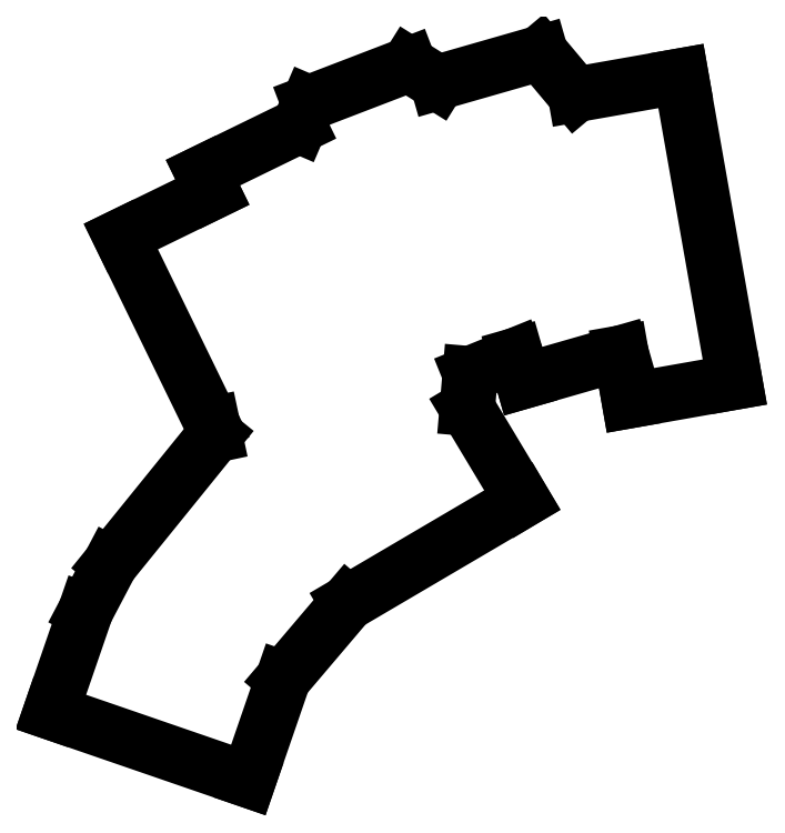
<metadata>
{"format":"dxf","ext":"dxf","renderer":"ezdxf+matplotlib","layout":"modelspace","background":"white","min_lineweight":24,"dpi":150}
</metadata>
<code>
0
SECTION
2
ENTITIES
0
LINE
8
0
10
339.8
20
-99.27
11
359.5
21
-95.8
0
LINE
8
0
10
359.5
20
-95.8
11
369.6
21
-152.9
0
LINE
8
0
10
369.6
20
-152.9
11
349.9
21
-156.4
0
LINE
8
0
10
349.9
20
-156.4
11
348.3
21
-147.5
0
LINE
8
0
10
348.3
20
-147.5
11
330.1
21
-152.8
0
LINE
8
0
10
330.1
20
-152.8
11
328.7
21
-148
0
LINE
8
0
10
328.7
20
-148
11
320.2
21
-151.4
0
LINE
8
0
10
320.2
20
-151.4
11
319.6
21
-157.8
0
LINE
8
0
10
319.6
20
-157.8
11
329.9
21
-175
0
LINE
8
0
10
329.9
20
-175
11
297.2
21
-194.2
0
LINE
8
0
10
297.2
20
-194.2
11
285.2
21
-208.3
0
LINE
8
0
10
285.2
20
-208.3
11
278.7
21
-227.2
0
LINE
8
0
10
278.7
20
-227.2
11
241.8
21
-214.5
0
LINE
8
0
10
241.8
20
-214.5
11
248.4
21
-195.6
0
LINE
8
0
10
248.4
20
-195.6
11
252.9
21
-186.9
0
LINE
8
0
10
252.9
20
-186.9
11
272.4
21
-162.8
0
LINE
8
0
10
272.4
20
-162.8
11
272
21
-160.8
0
LINE
8
0
10
272
20
-160.8
11
254.9
21
-125.8
0
LINE
8
0
10
254.9
20
-125.8
11
272
21
-117.4
0
LINE
8
0
10
272
20
-117.4
11
270.2
21
-113.9
0
LINE
8
0
10
270.2
20
-113.9
11
288.2
21
-105.1
0
LINE
8
0
10
288.2
20
-105.1
11
290
21
-100.8
0
LINE
8
0
10
290
20
-100.8
11
308.7
21
-93.67
0
LINE
8
0
10
308.7
20
-93.67
11
314.1
21
-97.02
0
LINE
8
0
10
314.1
20
-97.02
11
333.3
21
-91.5
0
LINE
8
0
10
333.3
20
-91.5
11
339.8
21
-99.27
0
ENDSEC
0
EOF

</code>
